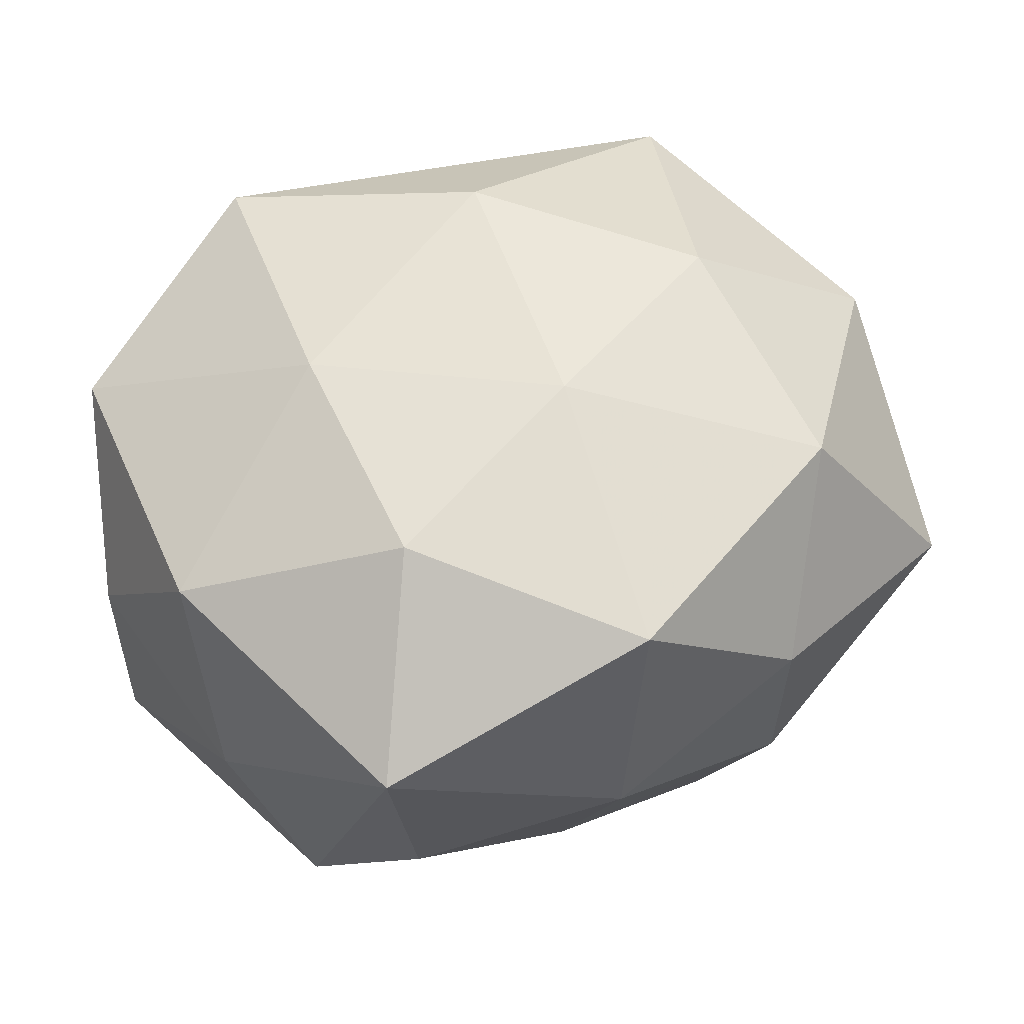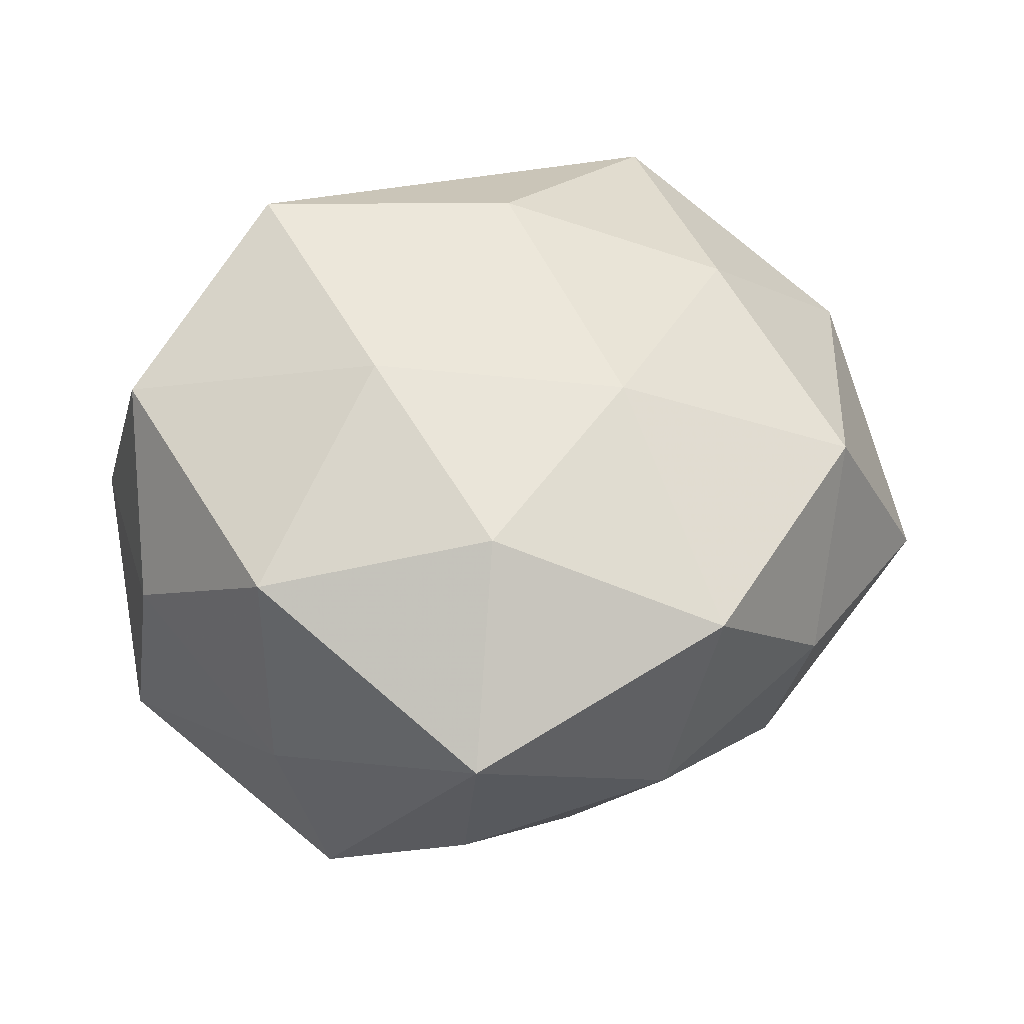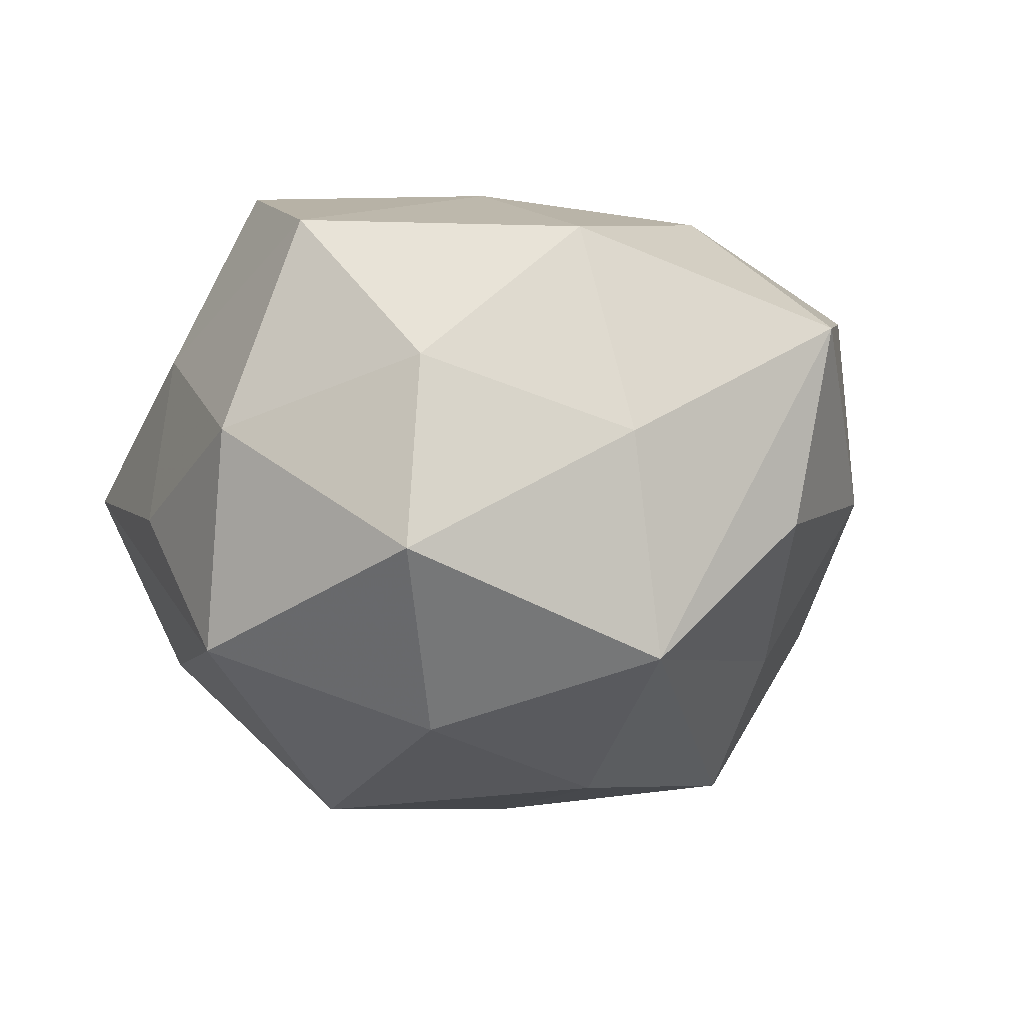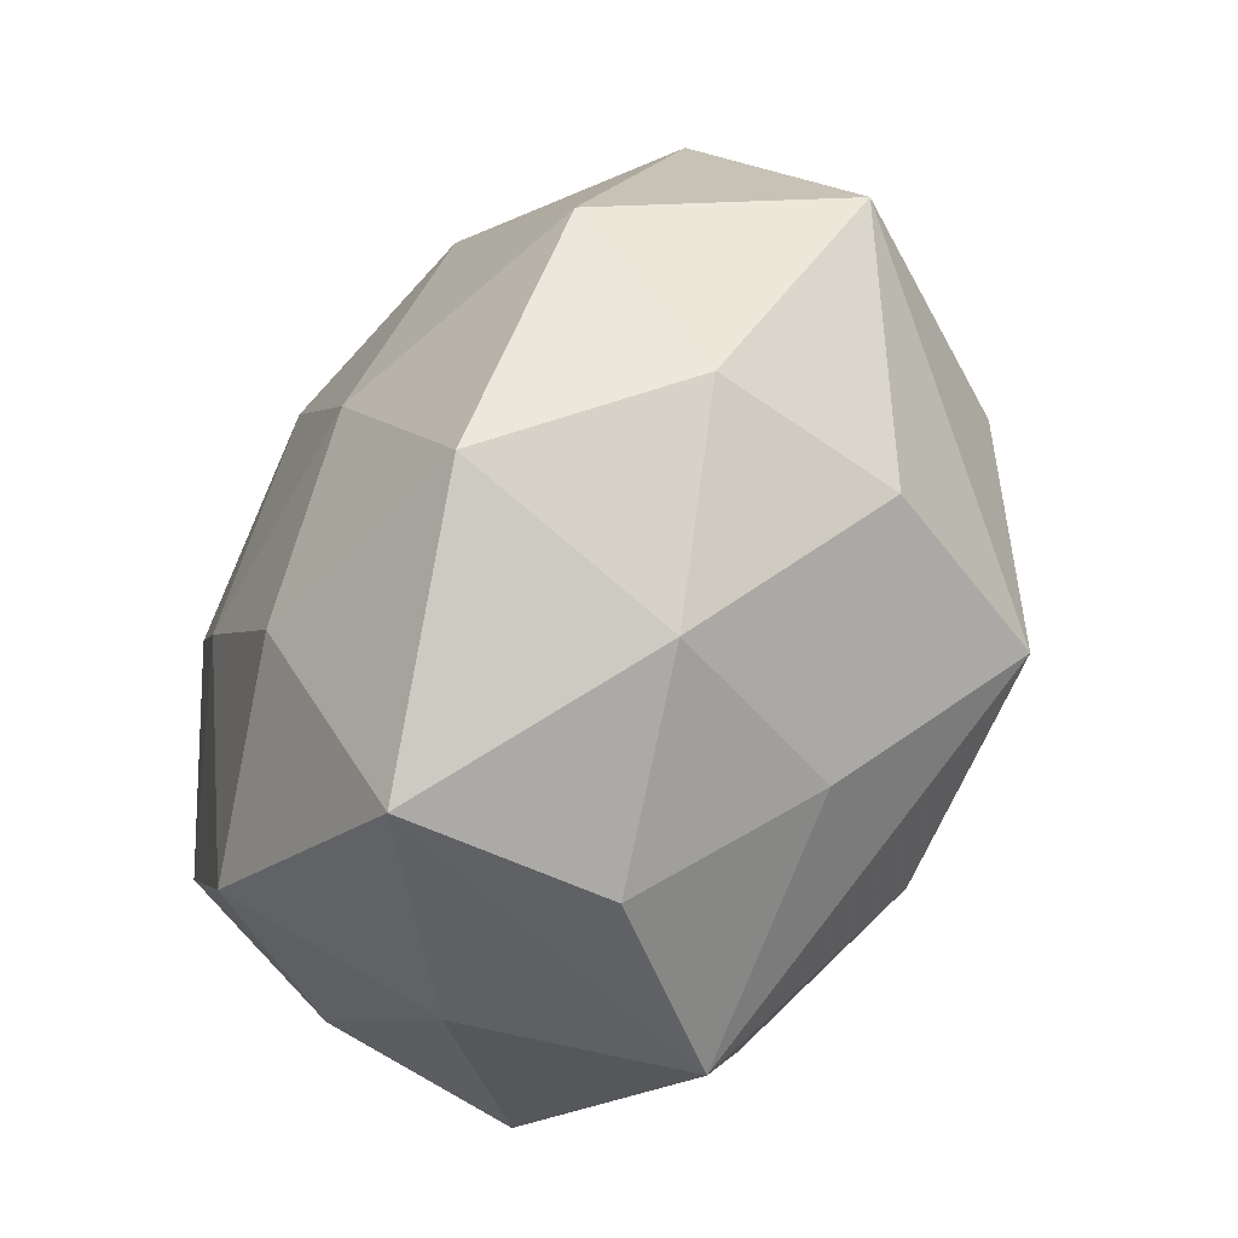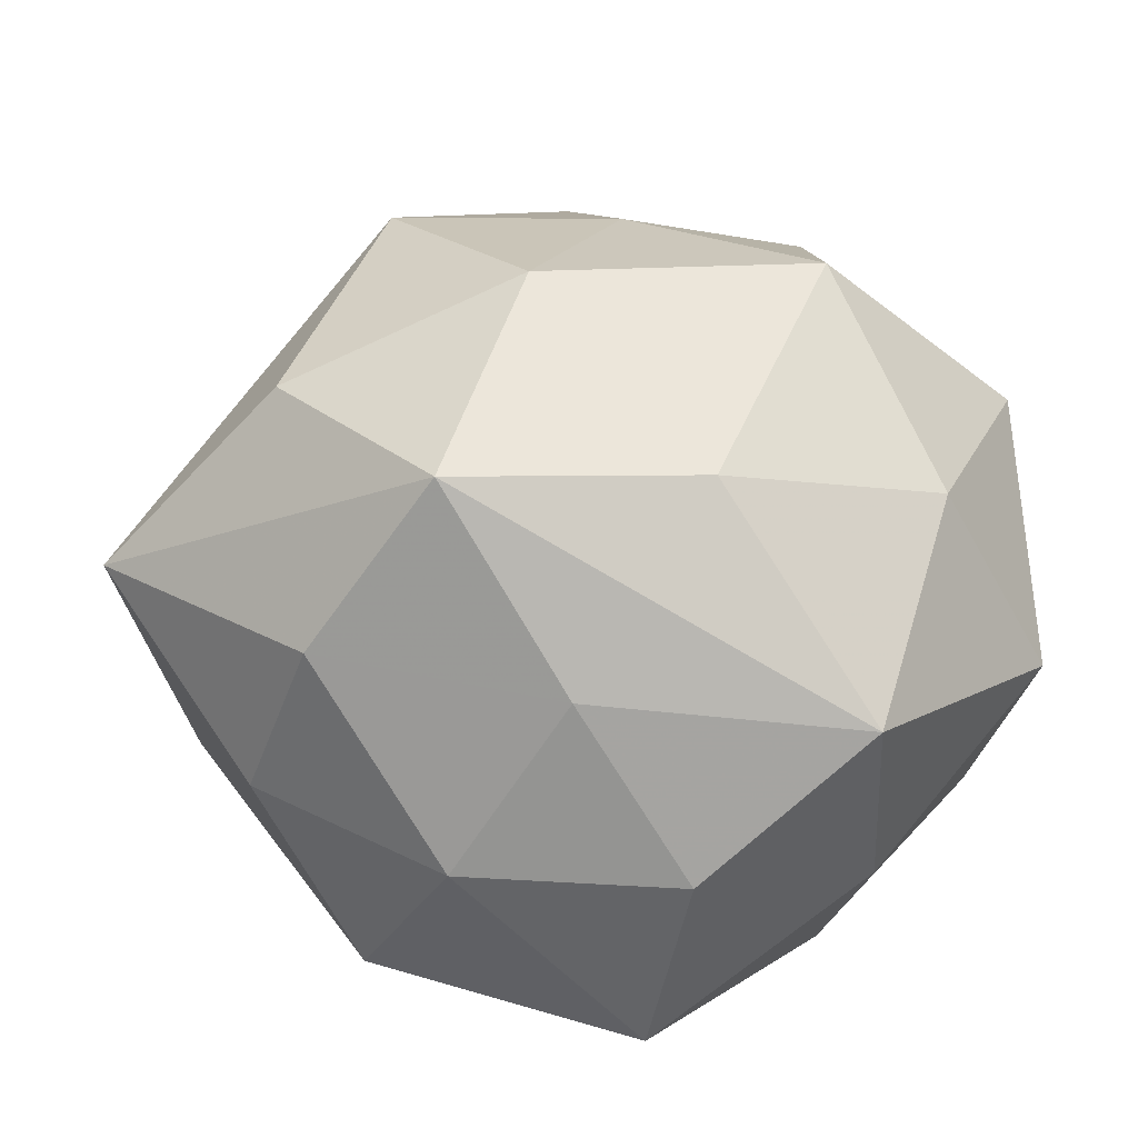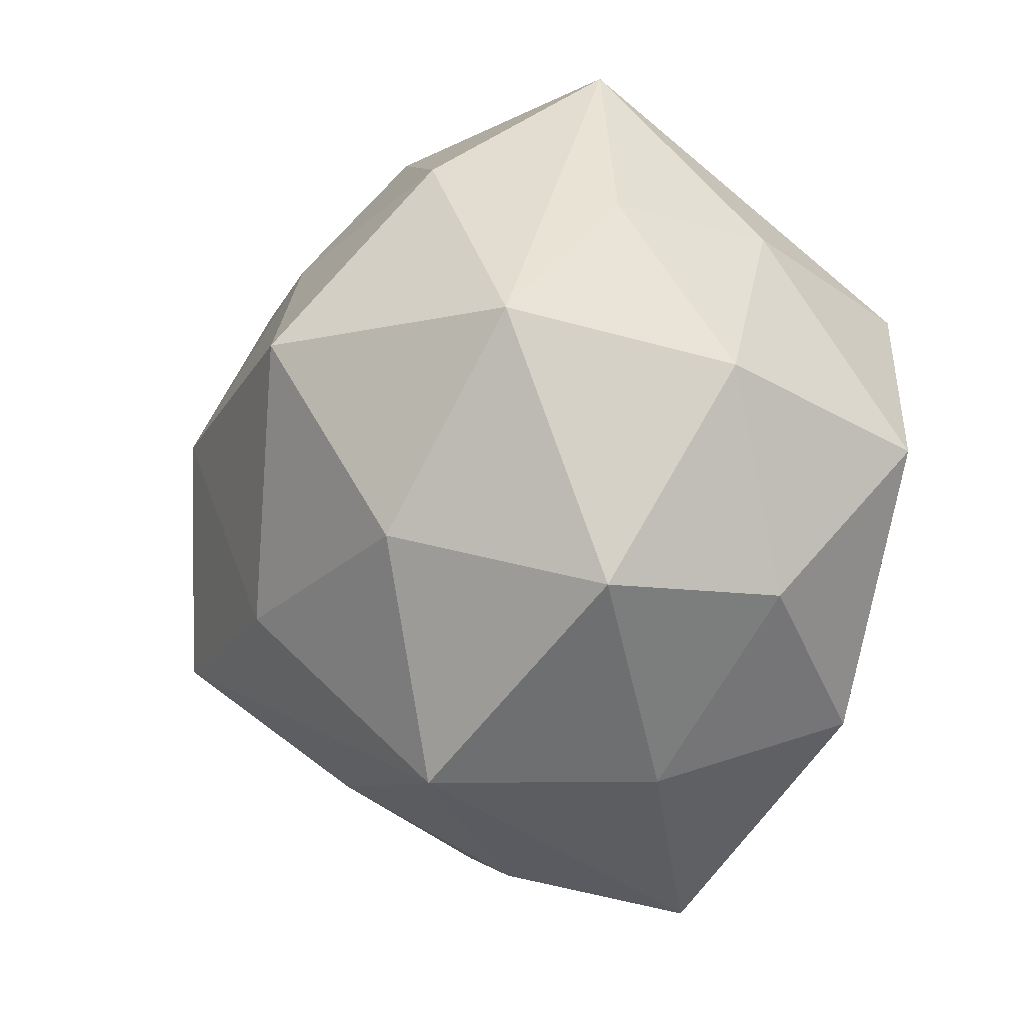
<metadata>
{"format":"obj","ext":"obj","renderer":"f3d","projection":"perspective","resolution":1024,"background":"white","views":[{"elev":-37.6,"azim":9.5,"up":"+Y"},{"elev":52.2,"azim":-7.8,"up":"+Z"},{"elev":-7.0,"azim":-59.9,"up":"+Z"},{"elev":-73.1,"azim":66.0,"up":"+Y"},{"elev":-39.8,"azim":171.5,"up":"+Y"},{"elev":-9.3,"azim":-112.8,"up":"+Y"}]}
</metadata>
<code>
v 0.009702 -0.00652 0.02119
v -0.0185 -0.01774 0.01666
v 0.003658 0.02768 -0.00943
v 0.02705 -0.007944 0.01307
v -0.02655 0.001192 0.01776
v 0.003989 -0.0218 -0.01373
v 0.01433 -0.02416 0.01454
v -0.003742 -0.01029 -0.02353
v 0.001204 0.01733 -0.01879
v 0.01948 0.006804 0.01852
v -0.01562 -0.02255 -0.01462
v -0.02999 0.005478 0.002119
v -0.008334 -0.003504 0.02302
v 0.02085 -0.0174 -0.01067
v 0.02336 -0.01873 0.002458
v 0.02417 -0.0004166 -0.01699
v -0.001635 -0.01855 0.02021
v -0.02751 -0.009882 0.006603
v 0.00857 0.004454 -0.02515
v -0.013 0.02215 -0.01356
v 0.01794 0.02221 -0.001961
v 0.003563 0.01129 0.02349
v 0.01599 0.02422 0.01454
v 0.03458 -0.005604 -0.003189
v 0.004881 0.02882 0.003599
v -0.01188 0.03131 0.0004677
v -0.004547 -0.03137 0.01022
v 0.03069 0.01132 0.007021
v 0.01401 -0.01249 -0.02321
v -0.005248 -0.02861 -0.004339
v -0.02004 -0.006186 -0.01946
v -0.02947 -0.01008 -0.007334
v 0.01022 -0.02698 -0.001044
v -0.02218 0.01825 -0.002954
v 0.01722 0.01746 -0.0164
v -0.01487 0.01372 0.02348
v -0.01149 0.008284 -0.02516
v -0.0272 0.008611 -0.01367
v -0.02041 0.0175 0.009645
v -0.01885 -0.02227 0.001347
f 23 26 36
f 24 35 28
f 28 4 24
f 37 38 20
f 20 38 26
f 3 20 26
f 23 36 22
f 5 36 39
f 39 36 26
f 31 38 37
f 5 39 12
f 13 36 5
f 5 2 13
f 13 2 17
f 13 22 36
f 33 7 27
f 17 2 27
f 27 7 17
f 23 28 21
f 21 28 35
f 35 3 21
f 25 26 23
f 25 3 26
f 23 21 25
f 25 21 3
f 37 20 9
f 20 3 9
f 9 3 35
f 9 19 37
f 35 19 9
f 23 22 10
f 10 28 23
f 4 28 10
f 24 4 15
f 4 7 15
f 15 14 24
f 15 7 33
f 33 14 15
f 16 35 24
f 16 19 35
f 37 19 8
f 8 31 37
f 11 31 8
f 11 8 29
f 24 14 29
f 29 16 24
f 19 16 29
f 29 8 19
f 32 12 38
f 32 31 11
f 38 31 32
f 34 39 26
f 34 12 39
f 26 38 34
f 38 12 34
f 30 27 11
f 33 27 30
f 1 7 4
f 4 10 1
f 17 7 1
f 1 10 22
f 1 13 17
f 22 13 1
f 6 14 33
f 6 29 14
f 33 30 6
f 11 29 6
f 6 30 11
f 11 27 40
f 40 32 11
f 40 27 2
f 18 2 5
f 5 12 18
f 12 32 18
f 18 40 2
f 32 40 18

</code>
